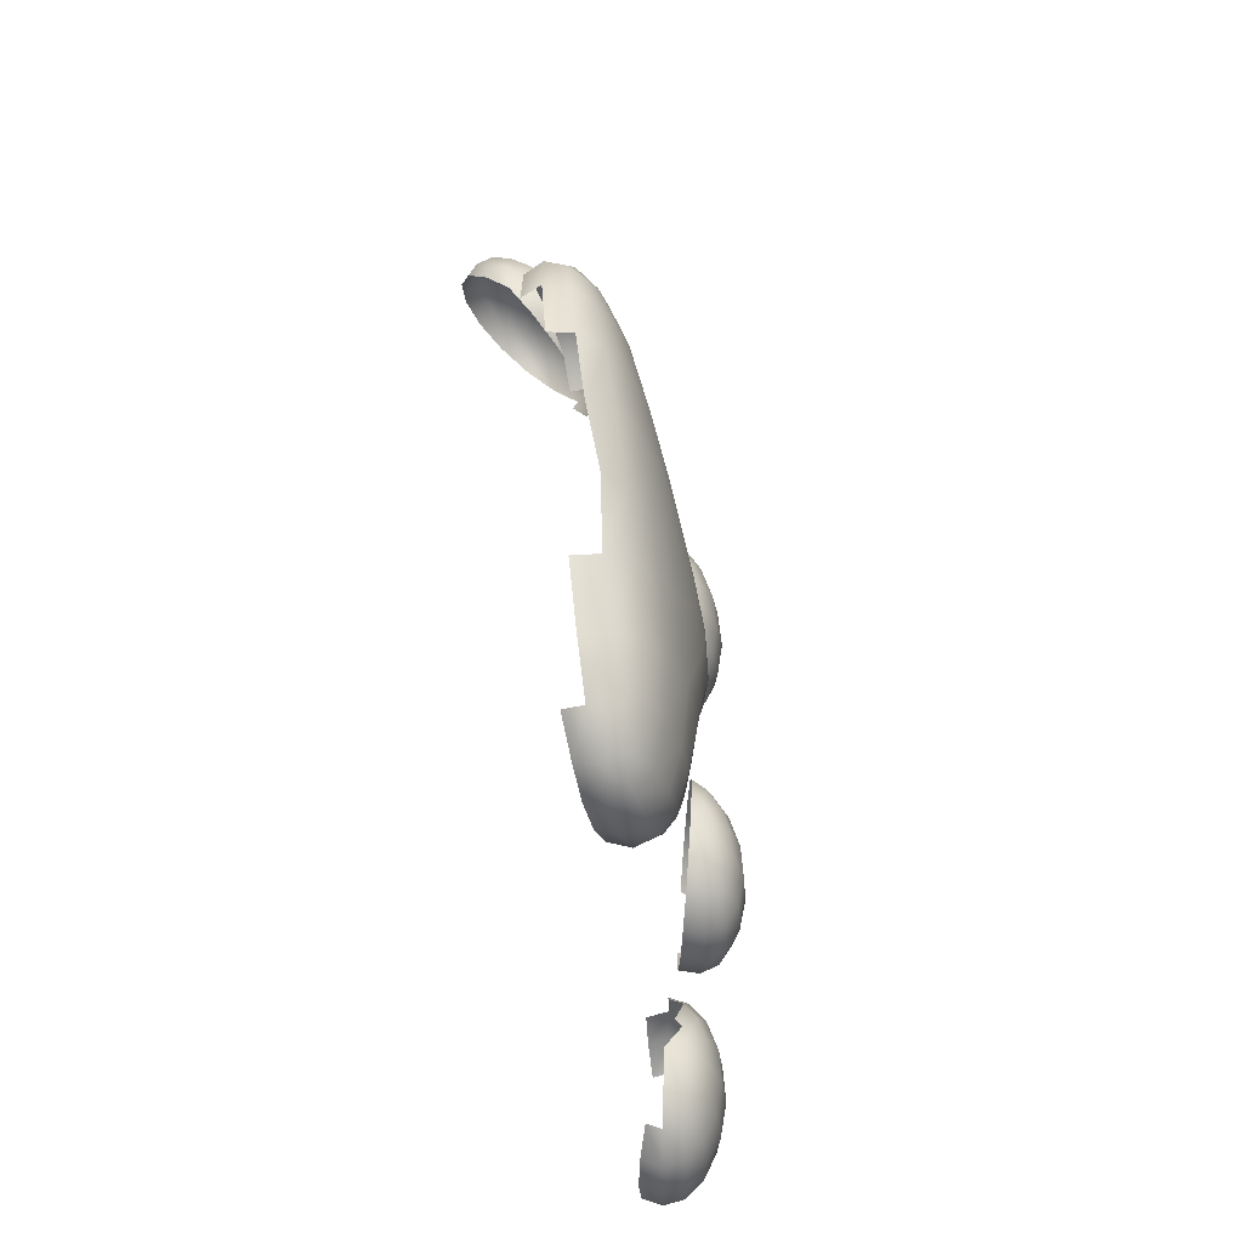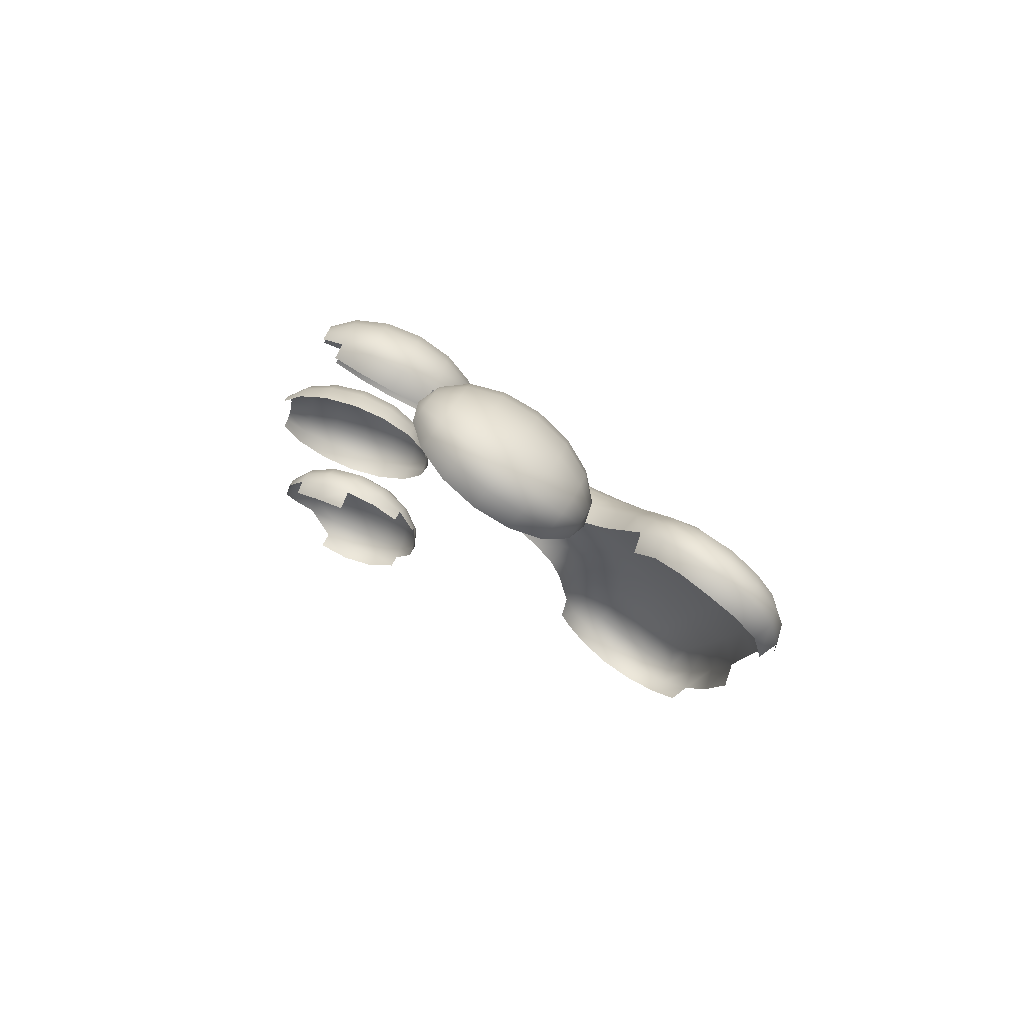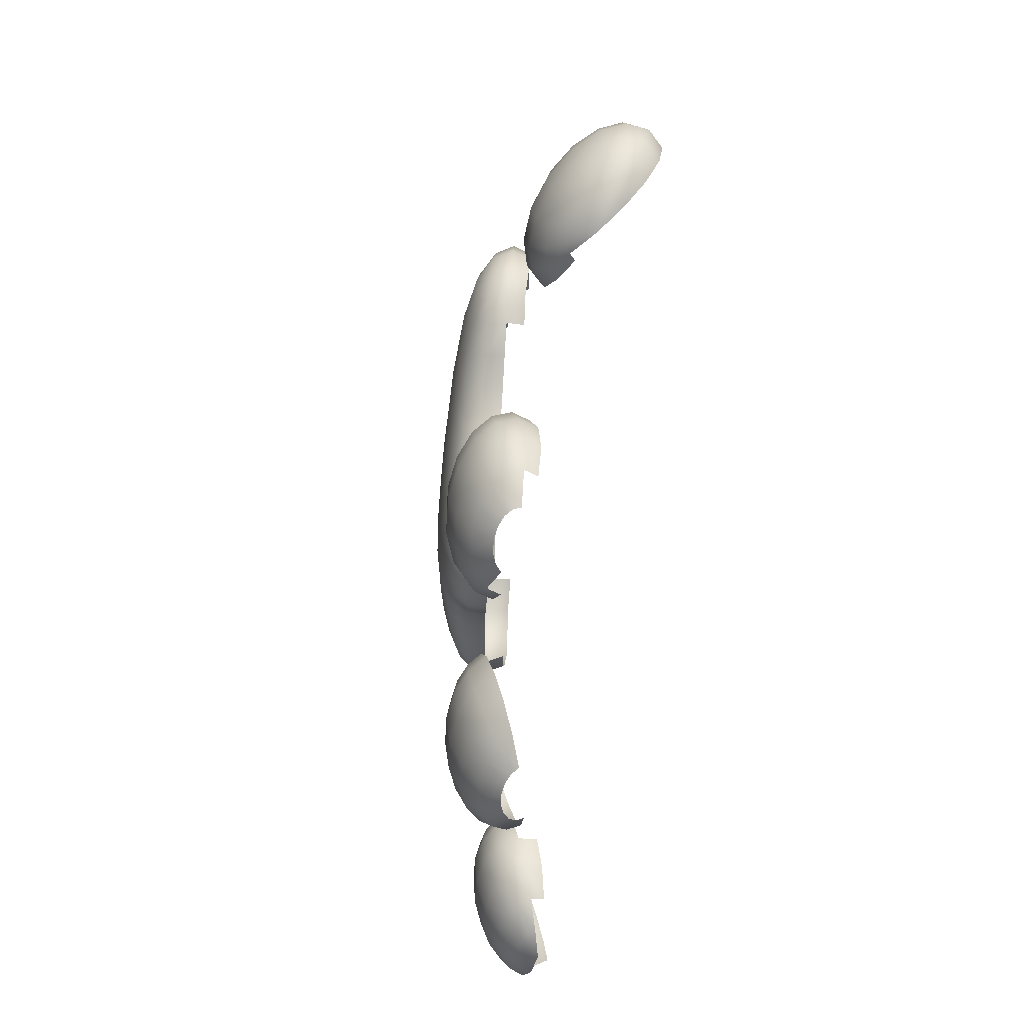
<metadata>
{"format":"obj","ext":"obj","renderer":"f3d","projection":"perspective","resolution":1024,"background":"white","views":[{"elev":-42.5,"azim":-135.7,"up":"+Z"},{"elev":68.8,"azim":156.0,"up":"+Z"},{"elev":38.8,"azim":32.4,"up":"+Z"}]}
</metadata>
<code>
o paw1_Cube.002
v 0.3084 -3.949 -1.061
v 0.4291 -4.149 -1.048
v 0.3159 -4.229 -1.101
v 0.1943 -4.015 -1.113
v 0.5269 -4.336 -0.9691
v 0.4257 -4.423 -1.012
v 0.1961 -4.295 -1.048
v 0.08437 -4.086 -1.059
v 0.3076 -4.478 -0.9708
v 0.5958 -4.472 -0.8358
v 0.5074 -4.567 -0.8642
v 0.391 -4.61 -0.8401
v 0.2925 -4.607 -0.7865
v 0.2031 -4.507 -0.8436
v 0.08835 -4.335 -0.892
v -0.01209 -4.131 -0.9091
v -0.01831 -3.892 -0.9793
v -0.07066 -3.971 -0.8925
v 0.07846 -3.811 -1.024
v 0.1955 -3.764 -0.9823
v -0.09959 -4.114 -0.6711
v 0.008187 -4.345 -0.6349
v -0.04089 -4.35 -0.2417
v -0.177 -4.048 -0.3433
v 0.1423 -4.536 -0.6284
v 0.1304 -4.585 -0.3572
v 0.1788 -4.684 -0.08882
v 0.06201 -4.541 0.0694
v -0.02036 -4.401 0.3213
v -0.1355 -4.193 0.1632
v -0.2446 -3.938 0.05172
v -0.1488 -3.901 -0.7204
v -0.2326 -3.803 -0.4193
v 0.2825 -4.655 -0.6355
v 0.2836 -4.707 -0.4144
v 0.3741 -4.865 0.03807
v 0.261 -4.808 0.1556
v 0.314 -4.774 -0.1806
v 0.1655 -4.697 0.3164
v 0.0303 -4.449 0.6601
v -0.06049 -4.3 0.619
v 0.08505 -4.561 0.5036
v -0.1787 -4.082 0.5581
v -0.3429 -3.584 0.4227
v -0.2993 -3.692 -0.02666
v -0.2879 -3.829 0.4874
v -0.01707 -3.642 -0.8161
v -0.1149 -3.743 -0.7834
v -0.199 -3.617 -0.476
v -0.09272 -3.501 -0.5006
v -0.2636 -3.5 -0.07737
v -0.1517 -3.378 -0.09777
v 0.1184 -3.604 -0.7875
v -0.3389 -3.408 0.3725
v 0.4239 -4.688 -0.6606
v 0.5515 -4.643 -0.6728
v 0.574 -4.68 -0.4577
v 0.4365 -4.735 -0.4486
v 0.5965 -4.712 -0.24
v 0.459 -4.78 -0.2293
v 0.643 -4.533 -0.6531
v 0.6378 -4.772 -0.04364
v 0.5052 -4.849 -0.02802
v -0.1394 -3.395 2.138
v -0.03345 -3.586 2.23
v 0.07664 -3.499 2.28
v -0.03805 -3.303 2.185
v 0.08494 -3.782 2.244
v 0.1932 -3.71 2.287
v 0.197 -3.444 2.221
v 0.08316 -3.261 2.13
v 0.2996 -3.645 2.233
v -0.263 -3.368 1.895
v -0.2118 -3.504 1.989
v -0.2228 -3.257 1.96
v -0.114 -3.692 2.073
v 0.005278 -3.866 2.112
v 0.1027 -3.978 2.11
v 0.1878 -3.956 2.182
v 0.2951 -3.902 2.211
v 0.3851 -3.823 2.167
v -0.1322 -3.161 1.99
v -0.009989 -3.131 1.952
v -0.2166 -3.113 1.296
v -0.3203 -3.232 1.303
v -0.2846 -3.21 1.68
v -0.1908 -3.101 1.688
v -0.3595 -3.494 0.89
v -0.3268 -3.298 0.8551
v -0.3487 -3.425 1.325
v -0.3119 -3.381 1.678
v -0.05279 -3.074 1.67
v -0.2997 -3.745 0.9402
v -0.1809 -4.017 0.9719
v -0.1378 -3.986 1.431
v -0.2863 -3.676 1.372
v -0.04908 -4.266 0.9384
v 0.008513 -4.285 1.241
v 0.1107 -4.345 1.462
v 0.01941 -4.145 1.664
v -0.01594 -3.986 1.905
v -0.1501 -3.814 1.812
v -0.2597 -3.593 1.731
v 0.07251 -4.483 0.8566
v 0.1396 -4.527 1.094
v 0.3259 -4.556 1.447
v 0.2351 -4.384 1.604
v 0.224 -4.558 1.299
v 0.1638 -4.227 1.792
v 0.1214 -4.086 1.981
v 0.3377 -4.769 1.168
v 0.2605 -4.752 0.9505
v 0.3993 -4.986 0.797
v 0.4555 -4.965 1.079
v 0.1758 -4.676 0.7197
v 0.2709 -4.84 0.5505
v 0.3593 -4.945 0.3697
v 0.4721 -5.084 0.54
v 0.5976 -5.21 0.6421
v 0.5676 -5.171 0.8463
v 0.5817 -5.119 1.052
v 0.4248 -4.74 1.334
v 0.5287 -4.916 1.261
v 0.4589 -4.985 0.2227
v 0.5597 -5.112 0.3703
v 0.7433 -5.28 0.5624
v 0.7268 -5.291 0.6939
v 0.664 -5.22 0.4835
v 0.7119 -5.269 0.8795
v 0.7135 -5.143 1.18
v 0.6333 -5.058 1.215
v 0.7092 -5.21 1.06
v 0.3676 -4.363 1.68
v 0.4929 -4.291 1.694
v 0.4327 -4.172 1.881
v 0.3056 -4.232 1.864
v 0.3715 -4.05 2.065
v 0.2531 -4.101 2.044
v 0.4434 -4.509 1.527
v 0.563 -4.426 1.543
v 0.4608 -3.954 2.025
v 0.5809 -4.959 0.1369
v 0.7098 -4.88 0.1139
v 0.7987 -5.014 0.245
v 0.6746 -5.086 0.2728
v 0.8849 -5.141 0.3705
v 0.7688 -5.201 0.3955
v 0.9512 -5.233 0.5175
v 0.838 -5.28 0.5308
v 0.6492 -4.587 1.45
v 0.5327 -4.675 1.428
v 0.6296 -4.845 1.366
v 0.7429 -4.761 1.395
v 0.7249 -4.998 1.312
v 0.832 -4.927 1.343
v 0.8001 -5.125 1.231
v 0.9068 -5.071 1.255
v 0.8609 -5.311 0.7046
v 0.9846 -5.268 0.7044
v 0.9859 -5.247 0.9102
v 0.8562 -5.292 0.9012
v 0.9592 -5.18 1.104
v 0.8389 -5.226 1.088
v 1.661 -4.47 3.787
v 1.627 -4.242 3.815
v 1.543 -4.261 3.917
v 1.597 -4.485 3.865
v 1.532 -4.029 3.781
v 1.39 -3.864 3.691
v 1.306 -3.882 3.793
v 1.441 -4.049 3.892
v 1.223 -3.771 3.558
v 1.056 -3.766 3.402
v 1.021 -3.774 3.444
v 1.159 -3.786 3.636
v 1.628 -4.679 3.701
v 1.594 -4.687 3.744
v 0.9149 -3.849 3.247
v 1.534 -4.837 3.571
v 1.51 -4.531 3.891
v 1.547 -4.712 3.758
v 1.318 -4.114 3.929
v 1.43 -4.321 3.952
v 1.072 -3.832 3.662
v 1.193 -3.942 3.828
v 0.9743 -3.799 3.459
v 1.181 -4.214 3.887
v 1.303 -4.413 3.913
v 0.9747 -3.902 3.633
v 1.066 -4.035 3.789
v 0.9217 -3.837 3.443
v 1.494 -4.75 3.742
v 1.413 -4.601 3.862
v 1.444 -4.796 3.698
v 1.182 -4.523 3.807
v 1.32 -4.686 3.781
v 0.9449 -4.145 3.683
v 1.05 -4.334 3.772
v 0.8717 -3.883 3.399
v 0.8822 -3.987 3.552
v 0.8487 -4.257 3.526
v 0.946 -4.455 3.602
v 0.8318 -3.929 3.334
v 0.8086 -4.072 3.431
v 1.247 -4.771 3.66
v 1.404 -4.842 3.633
v 1.086 -4.635 3.65
v 1.203 -4.845 3.519
v 1.381 -4.882 3.557
v 0.8842 -4.559 3.403
v 1.029 -4.731 3.466
v 0.7649 -4.146 3.29
v 0.7916 -4.353 3.342
v 0.8082 -3.969 3.257
v 0.7579 -4.196 3.15
v 0.7824 -4.419 3.158
v 0.8044 -3.996 3.181
v 1.377 -4.909 3.481
v 1.019 -4.797 3.282
v 1.196 -4.895 3.379
v 0.8743 -4.63 3.205
v 1.393 -4.92 3.417
v 1.06 -4.823 3.128
v 1.227 -4.915 3.261
v 0.8225 -4.444 3.004
v 0.9176 -4.657 3.037
v 0.821 -4.007 3.117
v 0.7885 -4.216 3.032
v 0.8555 -3.999 3.075
v 0.8522 -4.202 2.954
v 1.29 -4.901 3.183
v 1.428 -4.912 3.374
v 1.008 -4.637 2.927
v 1.143 -4.804 3.026
v 0.9057 -4.426 2.902
v 1.748 -5.846 2.429
v 1.646 -5.648 2.486
v 1.549 -5.709 2.552
v 1.674 -5.893 2.479
v 1.508 -5.461 2.465
v 1.354 -5.314 2.369
v 1.257 -5.375 2.434
v 1.403 -5.527 2.536
v 1.758 -6.051 2.328
v 1.6 -5.961 2.468
v 1.718 -6.088 2.322
v 1.299 -5.624 2.52
v 1.453 -5.798 2.537
v 1.134 -5.276 2.262
v 1.061 -5.344 2.251
v 1.161 -5.464 2.42
v 1.053 -5.245 2.045
v 1.025 -5.287 1.816
v 1.013 -5.282 2.039
v 1.211 -5.735 2.421
v 1.372 -5.901 2.445
v 0.999 -5.423 2.18
v 1.08 -5.567 2.328
v 0.9796 -5.325 2.001
v 1.538 -6.04 2.397
v 1.684 -6.131 2.284
v 1.319 -6.003 2.29
v 1.497 -6.118 2.278
v 1.027 -5.669 2.173
v 1.154 -5.845 2.253
v 0.9575 -5.367 1.936
v 0.958 -5.501 2.061
v 1.662 -6.173 2.22
v 1.009 -5.753 1.977
v 1.134 -5.936 2.041
v 0.9501 -5.402 1.855
v 0.9443 -5.565 1.912
v 1.484 -6.182 2.129
v 1.655 -6.208 2.139
v 1.301 -6.087 2.095
v 1.499 -6.224 1.972
v 1.663 -6.23 2.054
v 1.156 -5.995 1.819
v 1.321 -6.141 1.889
v 0.96 -5.607 1.755
v 1.029 -5.807 1.772
v 0.9585 -5.424 1.77
v 1.003 -5.619 1.614
v 1.085 -5.823 1.588
v 0.9816 -5.431 1.694
v 1.377 -6.157 1.705
v 1.542 -6.236 1.831
v 1.217 -6.012 1.62
v 1.686 -6.237 1.977
v 1.459 -6.133 1.57
v 1.605 -6.217 1.727
v 1.168 -5.799 1.453
v 1.306 -5.986 1.474
v 1.016 -5.421 1.638
v 1.066 -5.6 1.511
v 1.721 -6.227 1.921
v 1.056 -5.395 1.611
v 1.14 -5.553 1.461
v 1.41 -5.919 1.403
v 1.556 -6.071 1.505
v 1.264 -5.737 1.388
v 1.679 -6.17 1.677
v 1.942 -6.523 -0.004913
v 1.792 -6.414 -0.1491
v 1.881 -6.318 -0.1307
v 2.01 -6.449 0.009164
v 1.622 -6.265 -0.2134
v 1.459 -6.098 -0.1879
v 1.548 -6.002 -0.1695
v 1.719 -6.161 -0.1935
v 1.326 -5.939 -0.0766
v 1.245 -5.813 0.1036
v 1.282 -5.773 0.1113
v 1.395 -5.866 -0.06253
v 2.049 -6.575 0.1973
v 2.086 -6.535 0.2049
v 1.227 -5.737 0.3254
v 1.777 -6.298 0.9217
v 1.606 -6.139 0.9456
v 1.519 -6.245 0.839
v 1.696 -6.396 0.8232
v 1.444 -5.982 0.8829
v 1.315 -5.85 0.7429
v 1.253 -5.925 0.6676
v 1.363 -6.08 0.7844
v 1.239 -5.764 0.5472
v 1.205 -5.805 0.5064
v 1.931 -6.434 0.8146
v 1.868 -6.509 0.7392
v 2.043 -6.527 0.6408
v 2.01 -6.568 0.6
v 1.635 -6.48 0.6595
v 1.822 -6.573 0.614
v 1.302 -6.164 0.6207
v 1.453 -6.336 0.6619
v 1.18 -5.84 0.4386
v 1.206 -5.99 0.5423
v 1.984 -6.602 0.5323
v 1.271 -6.222 0.4169
v 1.419 -6.399 0.4413
v 1.167 -5.864 0.3542
v 1.182 -6.034 0.3863
v 1.798 -6.618 0.458
v 1.971 -6.627 0.4479
v 1.604 -6.538 0.4557
v 1.8 -6.636 0.295
v 1.972 -6.636 0.3596
v 1.422 -6.424 0.2107
v 1.607 -6.561 0.2427
v 1.185 -6.052 0.2233
v 1.274 -6.245 0.2039
v 1.168 -5.873 0.266
v 1.213 -6.04 0.07809
v 1.31 -6.23 0.01418
v 1.184 -5.867 0.1874
v 1.643 -6.546 0.05298
v 1.828 -6.624 0.1498
v 1.462 -6.407 0.005367
v 1.988 -6.63 0.281
v 1.708 -6.494 -0.08462
v 1.878 -6.584 0.04447
v 1.375 -6.178 -0.1234
v 1.532 -6.351 -0.1436
v 1.211 -5.846 0.1304
v 1.263 -6.001 -0.02722
v 2.015 -6.608 0.224
v 1.851 -6.12 -1.704
v 1.698 -5.958 -1.666
v 1.784 -5.876 -1.62
v 1.945 -6.031 -1.654
v 2 -6.283 -1.654
v 2.086 -6.201 -1.608
v 1.564 -5.822 -1.545
v 1.63 -5.759 -1.51
v 2.148 -6.368 -0.7323
v 2.035 -6.212 -0.6202
v 1.945 -6.295 -0.585
v 2.079 -6.431 -0.7054
v 1.889 -6.044 -0.585
v 1.792 -6.133 -0.547
v 2.174 -6.521 -0.8897
v 2.013 -6.494 -0.7408
v 2.139 -6.555 -0.9089
v 1.698 -6.222 -0.597
v 1.859 -6.377 -0.6312
v 1.643 -5.97 -0.5969
v 1.521 -5.831 -0.7274
v 1.456 -5.894 -0.7627
v 1.557 -6.052 -0.6431
v 2.216 -6.551 -1.11
v 1.624 -6.296 -0.7274
v 1.79 -6.445 -0.7518
v 1.403 -5.946 -0.855
v 1.488 -6.121 -0.7636
v 2.11 -6.583 -0.9588
v 1.961 -6.546 -0.833
v 1.41 -5.771 -0.9375
v 1.381 -5.8 -0.9874
v 2.093 -6.601 -1.032
v 1.749 -6.49 -0.9283
v 1.929 -6.58 -0.9681
v 1.447 -6.165 -0.9402
v 1.58 -6.344 -0.9185
v 1.365 -5.818 -1.061
v 1.372 -5.981 -0.99
v 1.427 -5.703 -1.141
v 1.44 -6.179 -1.146
v 1.572 -6.359 -1.141
v 1.362 -5.824 -1.146
v 1.366 -5.991 -1.147
v 1.924 -6.591 -1.125
v 2.09 -6.607 -1.117
v 1.742 -6.504 -1.134
v 1.946 -6.577 -1.281
v 2.102 -6.6 -1.201
v 1.602 -6.339 -1.361
v 1.77 -6.485 -1.337
v 1.388 -5.977 -1.303
v 1.468 -6.16 -1.349
v 1.373 -5.816 -1.23
v 1.433 -5.94 -1.433
v 1.527 -6.112 -1.519
v 1.398 -5.796 -1.301
v 2.126 -6.579 -1.272
v 1.829 -6.436 -1.508
v 1.991 -6.539 -1.411
v 1.666 -6.286 -1.545
v 2.16 -6.55 -1.318
v 1.91 -6.365 -1.619
v 2.052 -6.485 -1.497
v 1.608 -6.041 -1.631
v 1.754 -6.209 -1.666
v 1.431 -5.767 -1.347
v 1.495 -5.885 -1.519
v 1.469 -5.732 -1.361
f 1 2 3 4
f 2 5 6 3
f 4 3 7 8
f 3 6 9 7
f 5 10 11 6
f 6 11 12 9
f 9 12 13 14
f 7 9 14 15
f 8 7 15 16
f 17 8 16 18
f 19 4 8 17
f 20 1 4 19
f 21 22 23 24
f 25 26 23 22
f 27 28 23 26
f 29 30 23 28
f 31 24 23 30
f 18 16 21 32
f 16 15 22 21
f 32 21 24 33
f 13 34 25 14
f 34 35 26 25
f 14 25 22 15
f 36 37 27 38
f 37 39 28 27
f 38 27 26 35
f 40 41 29 42
f 41 43 30 29
f 42 29 28 39
f 44 45 31 46
f 45 33 24 31
f 46 31 30 43
f 47 48 49 50
f 50 49 51 52
f 20 19 47 53
f 19 17 48 47
f 17 18 32 48
f 48 32 33 49
f 49 33 45 51
f 51 45 44 54
f 55 56 57 58
f 58 57 59 60
f 13 12 55 34
f 12 11 56 55
f 11 10 61 56
f 60 59 62 63
f 38 60 63 36
f 35 58 60 38
f 34 55 58 35
f 64 65 66 67
f 65 68 69 66
f 67 66 70 71
f 66 69 72 70
f 73 74 64 75
f 74 76 65 64
f 76 77 68 65
f 77 78 79 68
f 68 79 80 69
f 69 80 81 72
f 82 67 71 83
f 75 64 67 82
f 84 85 86 87
f 54 44 88 89
f 89 88 90 85
f 85 90 91 86
f 86 91 73 75
f 87 86 75 82
f 92 87 82 83
f 93 94 95 96
f 97 98 95 94
f 99 100 95 98
f 101 102 95 100
f 103 96 95 102
f 44 46 93 88
f 46 43 94 93
f 88 93 96 90
f 40 104 97 41
f 104 105 98 97
f 41 97 94 43
f 106 107 99 108
f 107 109 100 99
f 108 99 98 105
f 78 77 101 110
f 77 76 102 101
f 110 101 100 109
f 73 91 103 74
f 91 90 96 103
f 74 103 102 76
f 111 112 113 114
f 115 116 113 112
f 117 118 113 116
f 119 120 113 118
f 121 114 113 120
f 106 108 111 122
f 108 105 112 111
f 122 111 114 123
f 40 42 115 104
f 42 39 116 115
f 104 115 112 105
f 36 124 117 37
f 124 125 118 117
f 37 117 116 39
f 126 127 119 128
f 127 129 120 119
f 128 119 118 125
f 130 131 121 132
f 131 123 114 121
f 132 121 120 129
f 133 134 135 136
f 136 135 137 138
f 106 139 133 107
f 139 140 134 133
f 137 141 81 80
f 138 137 80 79
f 110 138 79 78
f 109 136 138 110
f 107 133 136 109
f 142 143 144 145
f 145 144 146 147
f 36 63 142 124
f 63 62 143 142
f 147 146 148 149
f 128 147 149 126
f 125 145 147 128
f 124 142 145 125
f 150 151 152 153
f 153 152 154 155
f 140 139 151 150
f 139 106 122 151
f 151 122 123 152
f 152 123 131 154
f 154 131 130 156
f 155 154 156 157
f 158 159 160 161
f 161 160 162 163
f 126 149 158 127
f 149 148 159 158
f 163 162 157 156
f 132 163 156 130
f 129 161 163 132
f 127 158 161 129
f 164 165 166 167
f 168 169 170 171
f 172 173 174 175
f 176 164 167 177
f 165 168 171 166
f 169 172 175 170
f 173 178 174
f 179 176 177
f 177 167 180 181
f 166 171 182 183
f 170 175 184 185
f 174 178 186
f 179 177 181
f 167 166 183 180
f 171 170 185 182
f 175 174 186 184
f 183 182 187 188
f 185 184 189 190
f 186 178 191
f 179 181 192
f 180 183 188 193
f 182 185 190 187
f 184 186 191 189
f 181 180 193 192
f 179 192 194
f 193 188 195 196
f 187 190 197 198
f 189 191 199 200
f 192 193 196 194
f 188 187 198 195
f 190 189 200 197
f 191 178 199
f 198 197 201 202
f 200 199 203 204
f 194 196 205 206
f 195 198 202 207
f 197 200 204 201
f 199 178 203
f 179 194 206
f 196 195 207 205
f 206 205 208 209
f 207 202 210 211
f 201 204 212 213
f 203 178 214
f 179 206 209
f 205 207 211 208
f 202 201 213 210
f 204 203 214 212
f 213 212 215 216
f 214 178 217
f 179 209 218
f 208 211 219 220
f 210 213 216 221
f 212 214 217 215
f 209 208 220 218
f 211 210 221 219
f 179 218 222
f 220 219 223 224
f 221 216 225 226
f 215 217 227 228
f 218 220 224 222
f 219 221 226 223
f 216 215 228 225
f 217 178 227
f 228 227 229 230
f 222 224 231 232
f 223 226 233 234
f 225 228 230 235
f 227 178 229
f 224 223 234 231
f 226 225 235 233
f 236 237 238 239
f 240 241 242 243
f 237 240 243 238
f 244 239 245 246
f 238 243 247 248
f 242 249 250 251
f 252 253 254
f 239 238 248 245
f 243 242 251 247
f 249 252 254 250
f 248 247 255 256
f 251 250 257 258
f 254 253 259
f 245 248 256 260
f 247 251 258 255
f 250 254 259 257
f 246 245 260 261
f 260 256 262 263
f 255 258 264 265
f 257 259 266 267
f 261 260 263 268
f 256 255 265 262
f 258 257 267 264
f 259 253 266
f 265 264 269 270
f 267 266 271 272
f 268 263 273 274
f 262 265 270 275
f 264 267 272 269
f 266 253 271
f 263 262 275 273
f 274 273 276 277
f 275 270 278 279
f 269 272 280 281
f 271 253 282
f 273 275 279 276
f 270 269 281 278
f 272 271 282 280
f 281 280 283 284
f 282 253 285
f 276 279 286 287
f 278 281 284 288
f 280 282 285 283
f 277 276 287 289
f 279 278 288 286
f 287 286 290 291
f 288 284 292 293
f 283 285 294 295
f 289 287 291 296
f 286 288 293 290
f 284 283 295 292
f 285 253 294
f 295 294 297 298
f 290 293 299 300
f 292 295 298 301
f 294 253 297
f 291 290 300 302
f 293 292 301 299
f 303 304 305 306
f 307 308 309 310
f 311 312 313 314
f 315 303 306 316
f 304 307 310 305
f 308 311 314 309
f 312 317 313
f 318 319 320 321
f 322 323 324 325
f 326 317 327
f 328 318 321 329
f 319 322 325 320
f 323 326 327 324
f 330 328 329 331
f 329 321 332 333
f 320 325 334 335
f 324 327 336 337
f 331 329 333 338
f 321 320 335 332
f 325 324 337 334
f 327 317 336
f 335 334 339 340
f 337 336 341 342
f 338 333 343 344
f 332 335 340 345
f 334 337 342 339
f 336 317 341
f 333 332 345 343
f 344 343 346 347
f 345 340 348 349
f 339 342 350 351
f 341 317 352
f 343 345 349 346
f 340 339 351 348
f 342 341 352 350
f 351 350 353 354
f 352 317 355
f 346 349 356 357
f 348 351 354 358
f 350 352 355 353
f 347 346 357 359
f 349 348 358 356
f 357 356 360 361
f 358 354 362 363
f 353 355 364 365
f 359 357 361 366
f 356 358 363 360
f 354 353 365 362
f 355 317 364
f 365 364 312 311
f 366 361 303 315
f 360 363 307 304
f 362 365 311 308
f 364 317 312
f 361 360 304 303
f 363 362 308 307
f 367 368 369 370
f 371 367 370 372
f 368 373 374 369
f 375 376 377 378
f 376 379 380 377
f 381 378 382 383
f 377 380 384 385
f 386 387 388 389
f 390 381 383
f 378 377 385 382
f 380 386 389 384
f 385 384 391 392
f 389 388 393 394
f 390 383 395
f 382 385 392 396
f 384 389 394 391
f 388 397 398 393
f 383 382 396 395
f 390 395 399
f 396 392 400 401
f 391 394 402 403
f 393 398 404 405
f 395 396 401 399
f 392 391 403 400
f 394 393 405 402
f 398 406 404
f 403 402 407 408
f 405 404 409 410
f 399 401 411 412
f 400 403 408 413
f 402 405 410 407
f 404 406 409
f 390 399 412
f 401 400 413 411
f 412 411 414 415
f 413 408 416 417
f 407 410 418 419
f 409 406 420
f 390 412 415
f 411 413 417 414
f 408 407 419 416
f 410 409 420 418
f 419 418 421 422
f 420 406 423
f 390 415 424
f 414 417 425 426
f 416 419 422 427
f 418 420 423 421
f 415 414 426 424
f 417 416 427 425
f 390 424 428
f 426 425 429 430
f 427 422 431 432
f 421 423 433 434
f 424 426 430 428
f 425 427 432 429
f 422 421 434 431
f 423 406 433
f 434 433 435 373
f 429 432 367 371
f 431 434 373 368
f 433 406 435
f 429 371 430
f 432 431 368 367

</code>
